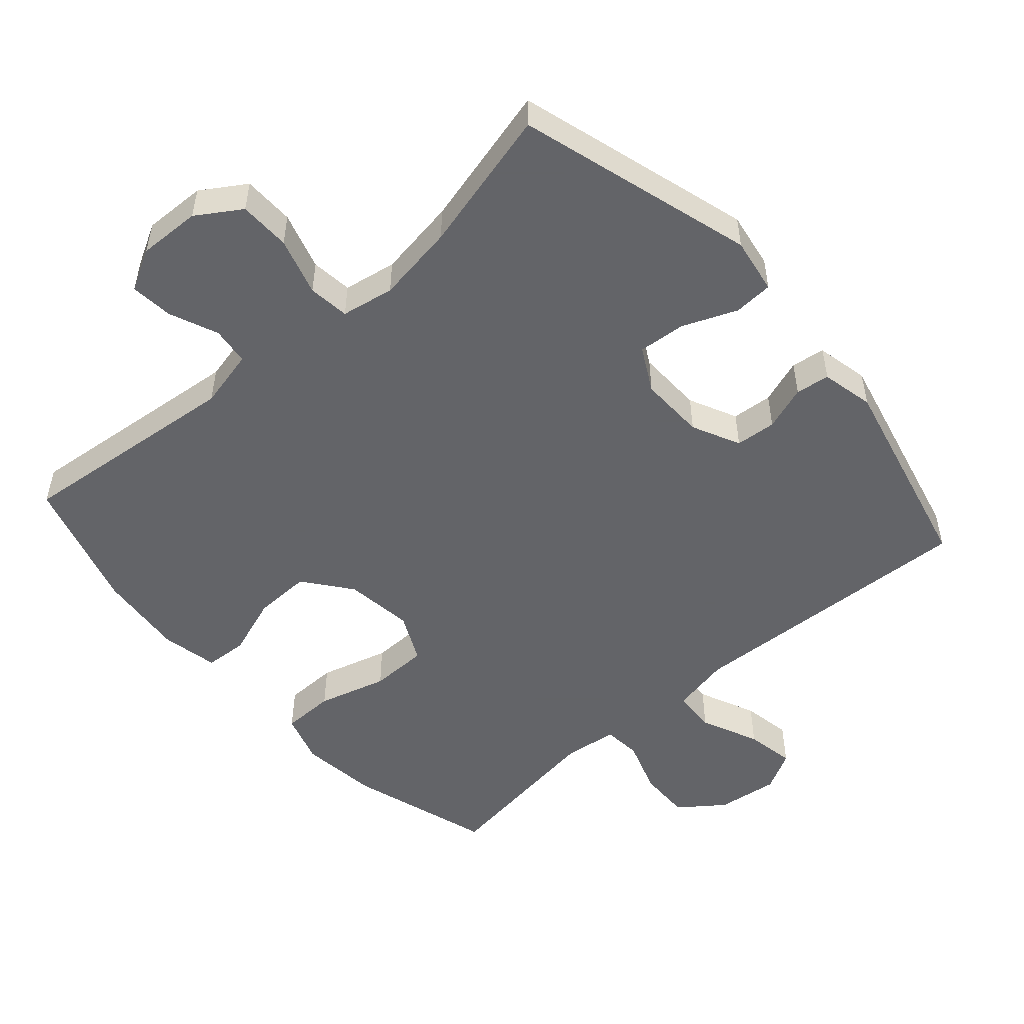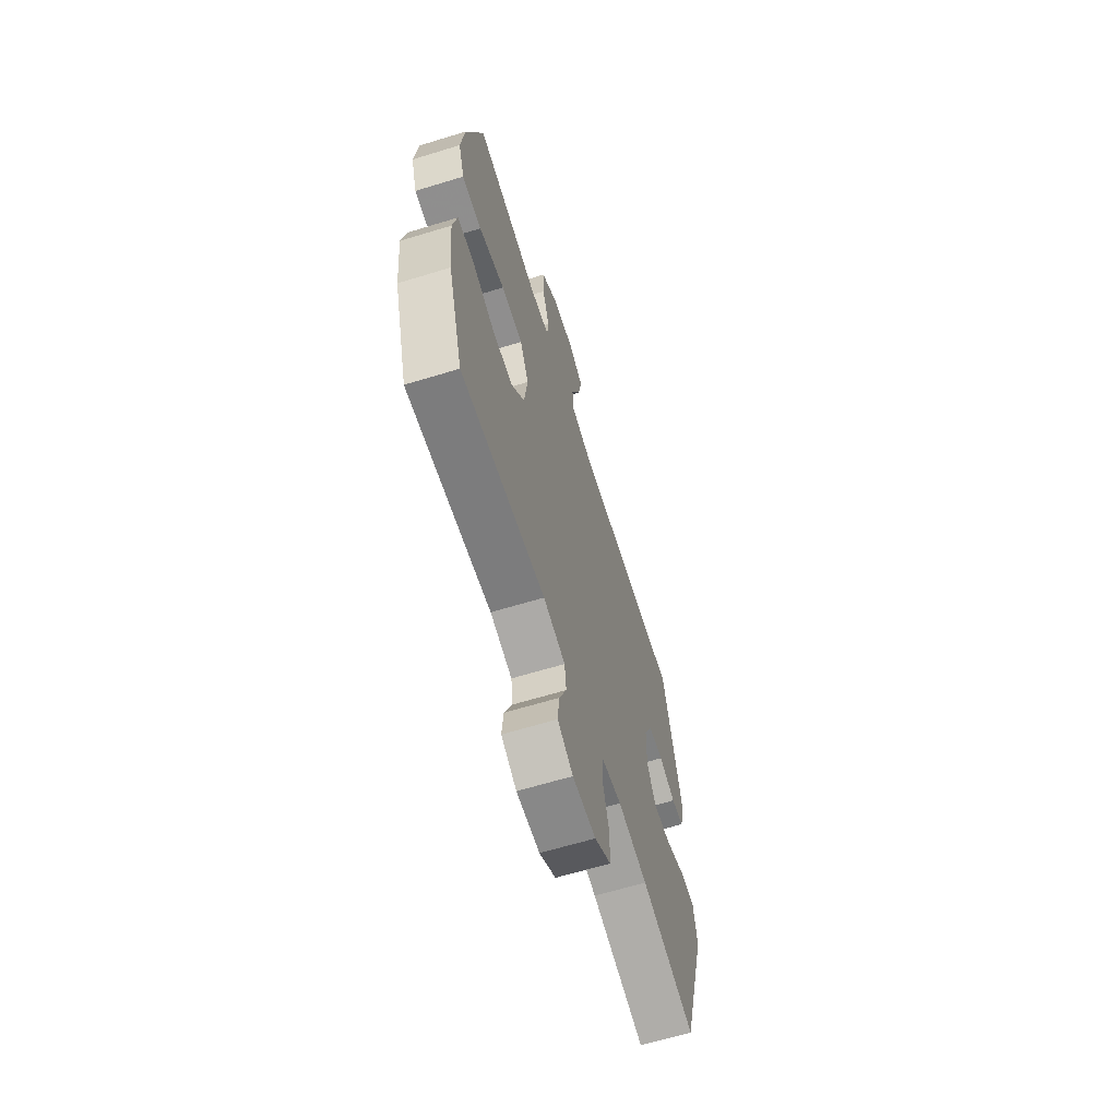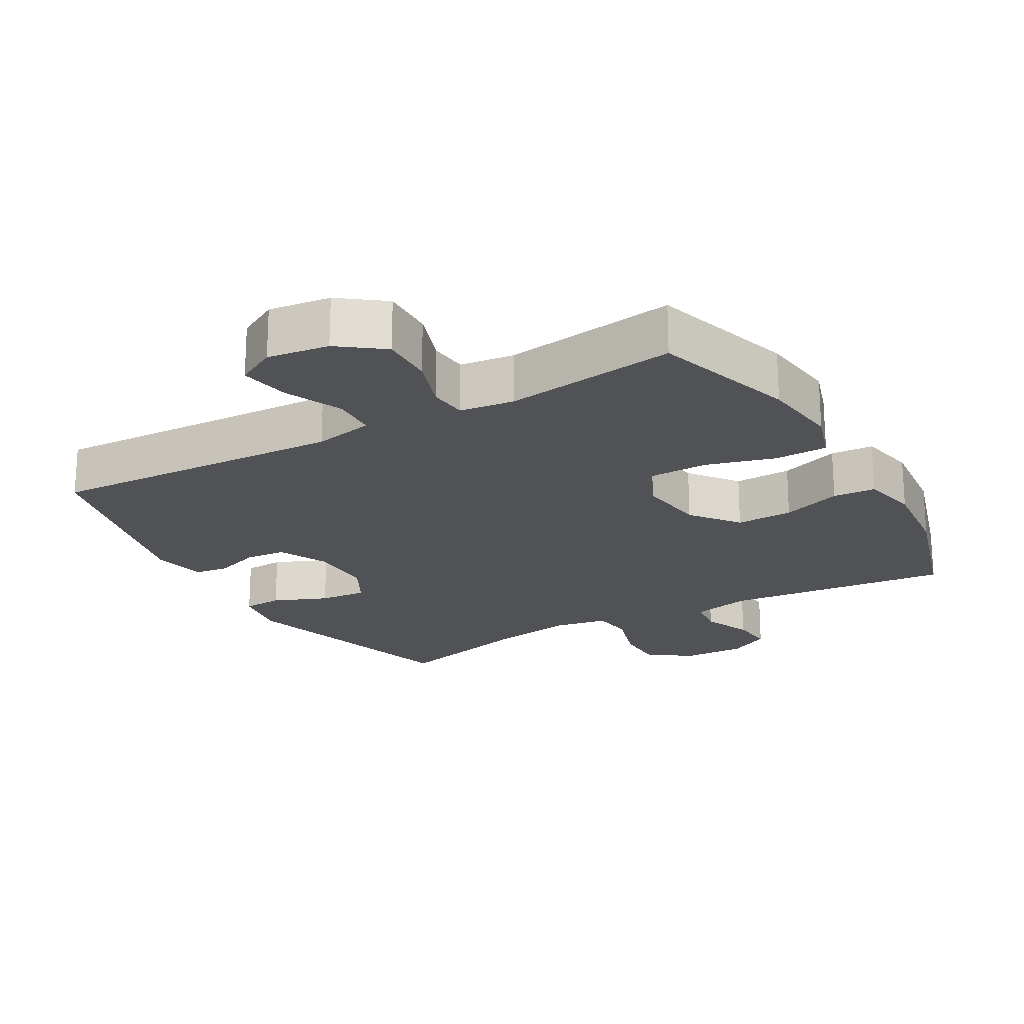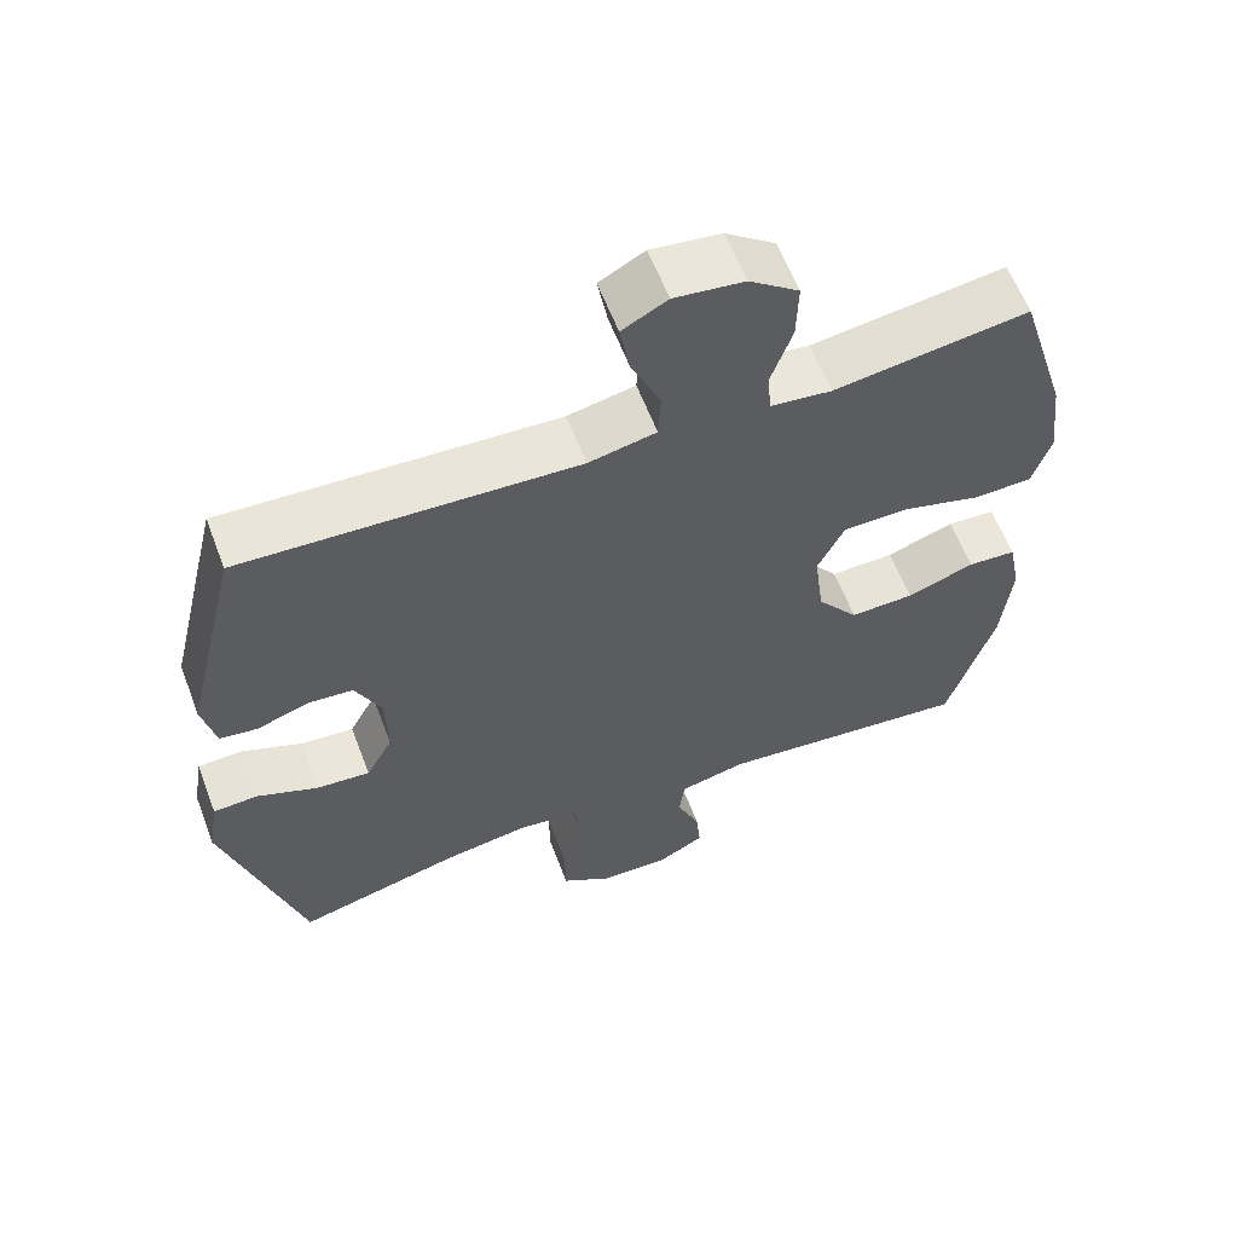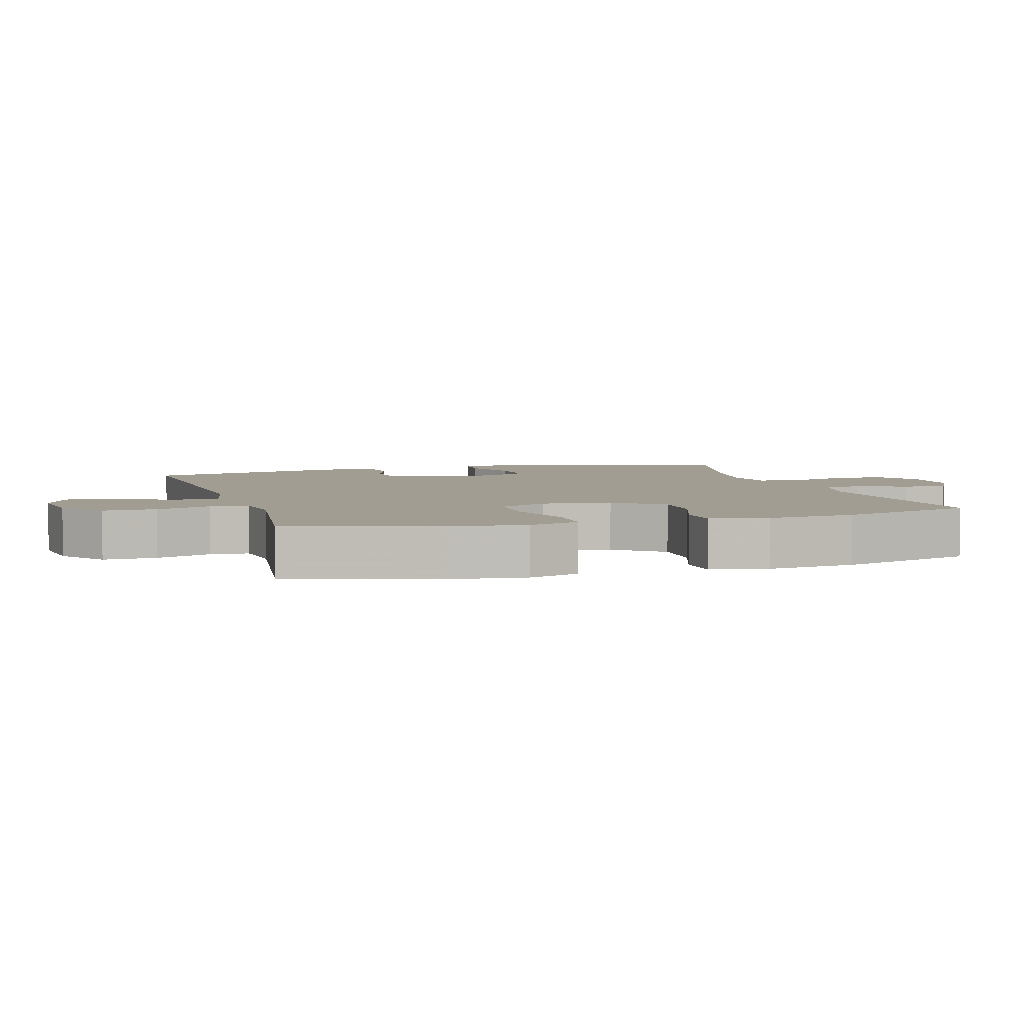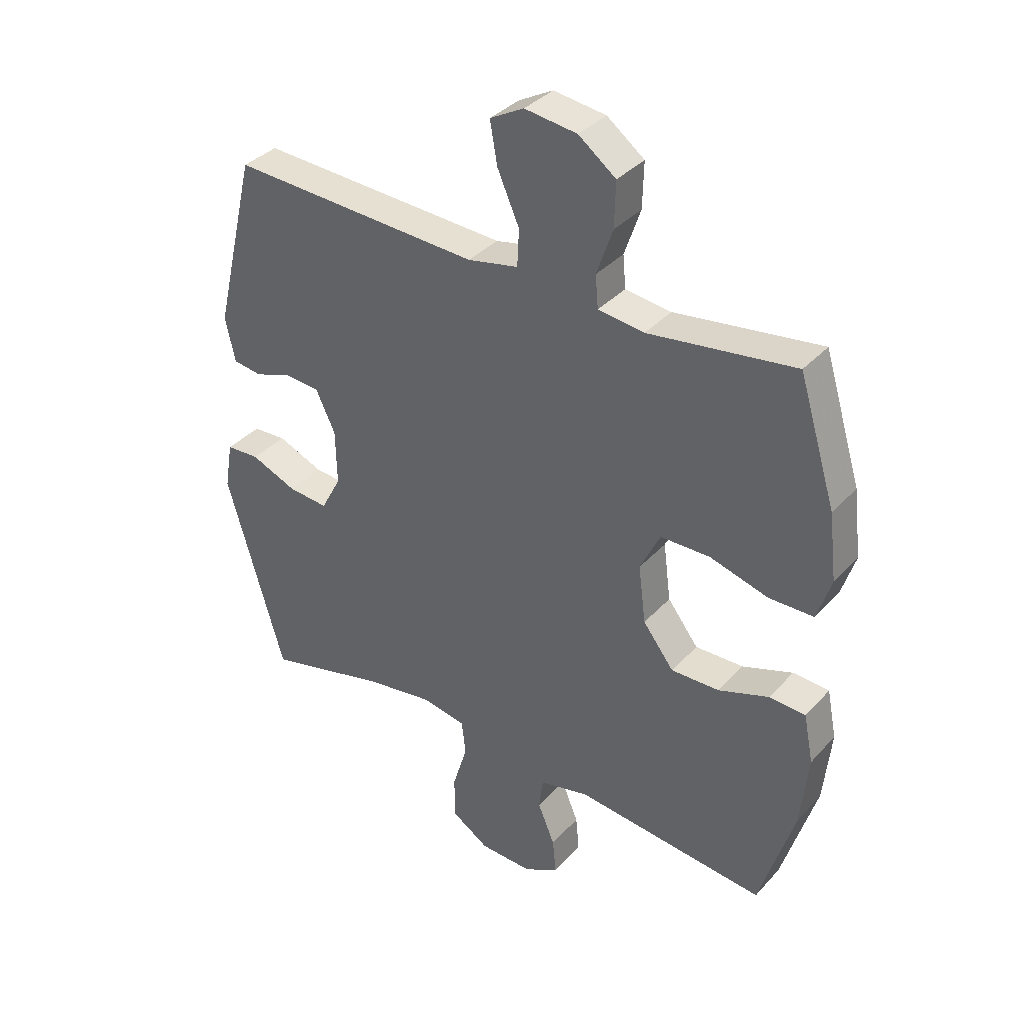
<metadata>
{"format":"obj","ext":"obj","renderer":"f3d","projection":"perspective","resolution":1024,"background":"white","views":[{"elev":-51.3,"azim":-138.6,"up":"+Y"},{"elev":-64.4,"azim":107.1,"up":"+Z"},{"elev":-21.1,"azim":29.8,"up":"+Y"},{"elev":60.4,"azim":-20.8,"up":"+Z"},{"elev":4.9,"azim":73.3,"up":"+Y"},{"elev":36.1,"azim":36.2,"up":"+Z"}]}
</metadata>
<code>
v -0.5 0.07 -0.5
v -0.601 0.07 -0.151
v -0.587 0.07 -0.068
v -0.529 0.07 -0.065
v -0.449 0.07 -0.098
v -0.379 0.07 -0.104
v -0.344 0.07 -0.039
v -0.346 0.07 0.058
v -0.38 0.07 0.129
v -0.44 0.07 0.134
v -0.506 0.07 0.111
v -0.556 0.07 0.118
v -0.573 0.07 0.196
v -0.5 0.07 0.5
v -0.064 0.07 0.478
v 0.024 0.07 0.496
v 0.027 0.07 0.56
v -0.011 0.07 0.646
v -0.024 0.07 0.719
v 0.035 0.07 0.751
v 0.126 0.07 0.739
v 0.191 0.07 0.69
v 0.189 0.07 0.612
v 0.161 0.07 0.531
v 0.166 0.07 0.475
v 0.246 0.07 0.465
v 0.5 0.07 0.5
v 0.565 0.07 0.289
v 0.579 0.07 0.173
v 0.555 0.07 0.098
v 0.477 0.07 0.097
v 0.375 0.07 0.126
v 0.289 0.07 0.125
v 0.254 0.07 0.053
v 0.267 0.07 -0.048
v 0.321 0.07 -0.118
v 0.405 0.07 -0.116
v 0.493 0.07 -0.085
v 0.556 0.07 -0.089
v 0.573 0.07 -0.173
v 0.56 0.07 -0.302
v 0.5 0.07 -0.5
v 0.166 0.07 -0.465
v 0.079 0.07 -0.485
v 0.072 0.07 -0.541
v 0.102 0.07 -0.613
v 0.108 0.07 -0.676
v 0.047 0.07 -0.709
v -0.045 0.07 -0.706
v -0.11 0.07 -0.664
v -0.111 0.07 -0.588
v -0.085 0.07 -0.503
v -0.092 0.07 -0.442
v -0.17 0.07 -0.428
v -0.287 0.07 -0.446
v -0.5 0 -0.5
v -0.601 0 -0.151
v -0.587 0 -0.068
v -0.529 0 -0.065
v -0.449 0 -0.098
v -0.379 0 -0.104
v -0.344 0 -0.039
v -0.346 0 0.058
v -0.38 0 0.129
v -0.44 0 0.134
v -0.506 0 0.111
v -0.556 0 0.118
v -0.573 0 0.196
v -0.5 0 0.5
v -0.064 0 0.478
v 0.024 0 0.496
v 0.027 0 0.56
v -0.011 0 0.646
v -0.024 0 0.719
v 0.035 0 0.751
v 0.126 0 0.739
v 0.191 0 0.69
v 0.189 0 0.612
v 0.161 0 0.531
v 0.166 0 0.475
v 0.246 0 0.465
v 0.5 0 0.5
v 0.565 0 0.289
v 0.579 0 0.173
v 0.555 0 0.098
v 0.477 0 0.097
v 0.375 0 0.126
v 0.289 0 0.125
v 0.254 0 0.053
v 0.267 0 -0.048
v 0.321 0 -0.118
v 0.405 0 -0.116
v 0.493 0 -0.085
v 0.556 0 -0.089
v 0.573 0 -0.173
v 0.56 0 -0.302
v 0.5 0 -0.5
v 0.166 0 -0.465
v 0.079 0 -0.485
v 0.072 0 -0.541
v 0.102 0 -0.613
v 0.108 0 -0.676
v 0.047 0 -0.709
v -0.045 0 -0.706
v -0.11 0 -0.664
v -0.111 0 -0.588
v -0.085 0 -0.503
v -0.092 0 -0.442
v -0.17 0 -0.428
v -0.287 0 -0.446
f 49 50 51 52
f 49 52 53
f 48 49 53
f 45 46 47 48
f 44 45 48 53
f 43 44 53
f 40 41 42 43
f 40 43 53 54
f 37 38 39 40
f 36 37 40 54
f 29 30 31 32
f 29 32 33
f 26 27 28 29
f 25 26 29 33
f 21 22 23 24
f 21 24 25
f 20 21 25
f 17 18 19 20
f 17 20 25 33
f 12 13 14 15
f 10 11 12 15
f 9 10 15 16
f 8 9 16
f 7 8 16
f 6 7 16
f 2 3 4 5
f 55 1 2 5
f 55 5 6
f 35 36 54 55
f 34 35 55 6
f 16 17 33 34
f 6 16 34
f 107 106 105 104
f 108 107 104
f 108 104 103
f 103 102 101 100
f 108 103 100 99
f 108 99 98
f 98 97 96 95
f 109 108 98 95
f 95 94 93 92
f 109 95 92 91
f 87 86 85 84
f 88 87 84
f 84 83 82 81
f 88 84 81 80
f 79 78 77 76
f 80 79 76
f 80 76 75
f 75 74 73 72
f 88 80 75 72
f 70 69 68 67
f 70 67 66 65
f 71 70 65 64
f 71 64 63
f 71 63 62
f 71 62 61
f 60 59 58 57
f 60 57 56 110
f 61 60 110
f 110 109 91 90
f 61 110 90 89
f 89 88 72 71
f 89 71 61
f 1 56 57 2
f 2 57 58 3
f 3 58 59 4
f 4 59 60 5
f 5 60 61 6
f 6 61 62 7
f 7 62 63 8
f 8 63 64 9
f 9 64 65 10
f 10 65 66 11
f 11 66 67 12
f 12 67 68 13
f 13 68 69 14
f 14 69 70 15
f 15 70 71 16
f 16 71 72 17
f 17 72 73 18
f 18 73 74 19
f 19 74 75 20
f 20 75 76 21
f 21 76 77 22
f 22 77 78 23
f 23 78 79 24
f 24 79 80 25
f 25 80 81 26
f 26 81 82 27
f 27 82 83 28
f 28 83 84 29
f 29 84 85 30
f 30 85 86 31
f 31 86 87 32
f 32 87 88 33
f 33 88 89 34
f 34 89 90 35
f 35 90 91 36
f 36 91 92 37
f 37 92 93 38
f 38 93 94 39
f 39 94 95 40
f 40 95 96 41
f 41 96 97 42
f 42 97 98 43
f 43 98 99 44
f 44 99 100 45
f 45 100 101 46
f 46 101 102 47
f 47 102 103 48
f 48 103 104 49
f 49 104 105 50
f 50 105 106 51
f 51 106 107 52
f 52 107 108 53
f 53 108 109 54
f 54 109 110 55
f 55 110 56 1

</code>
